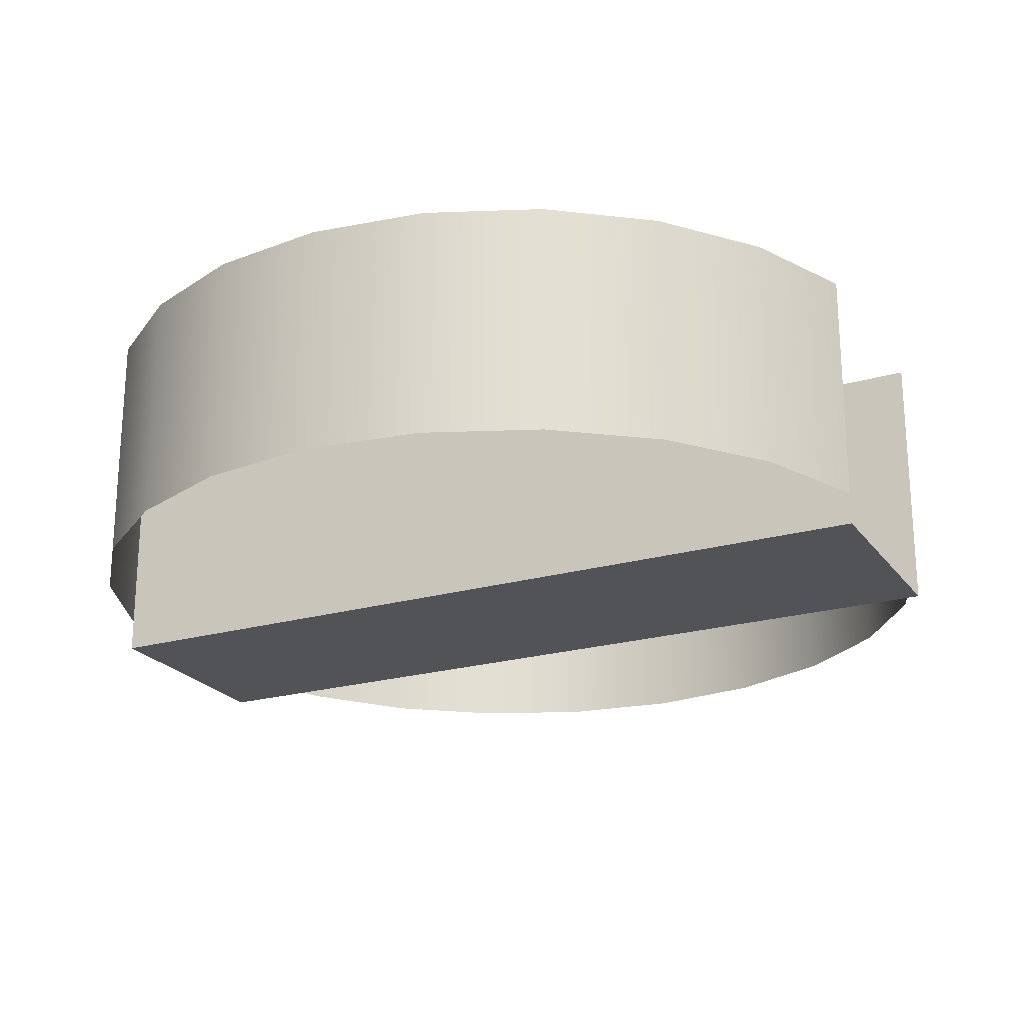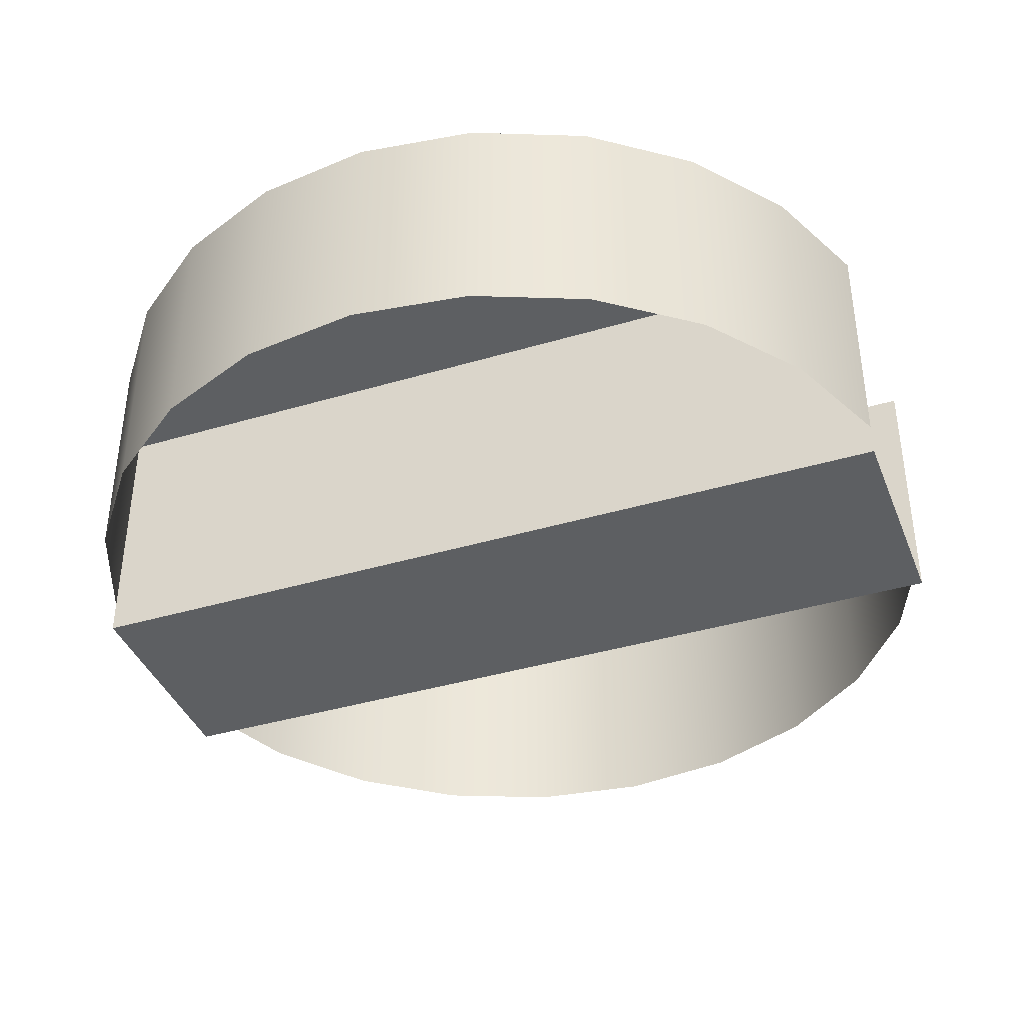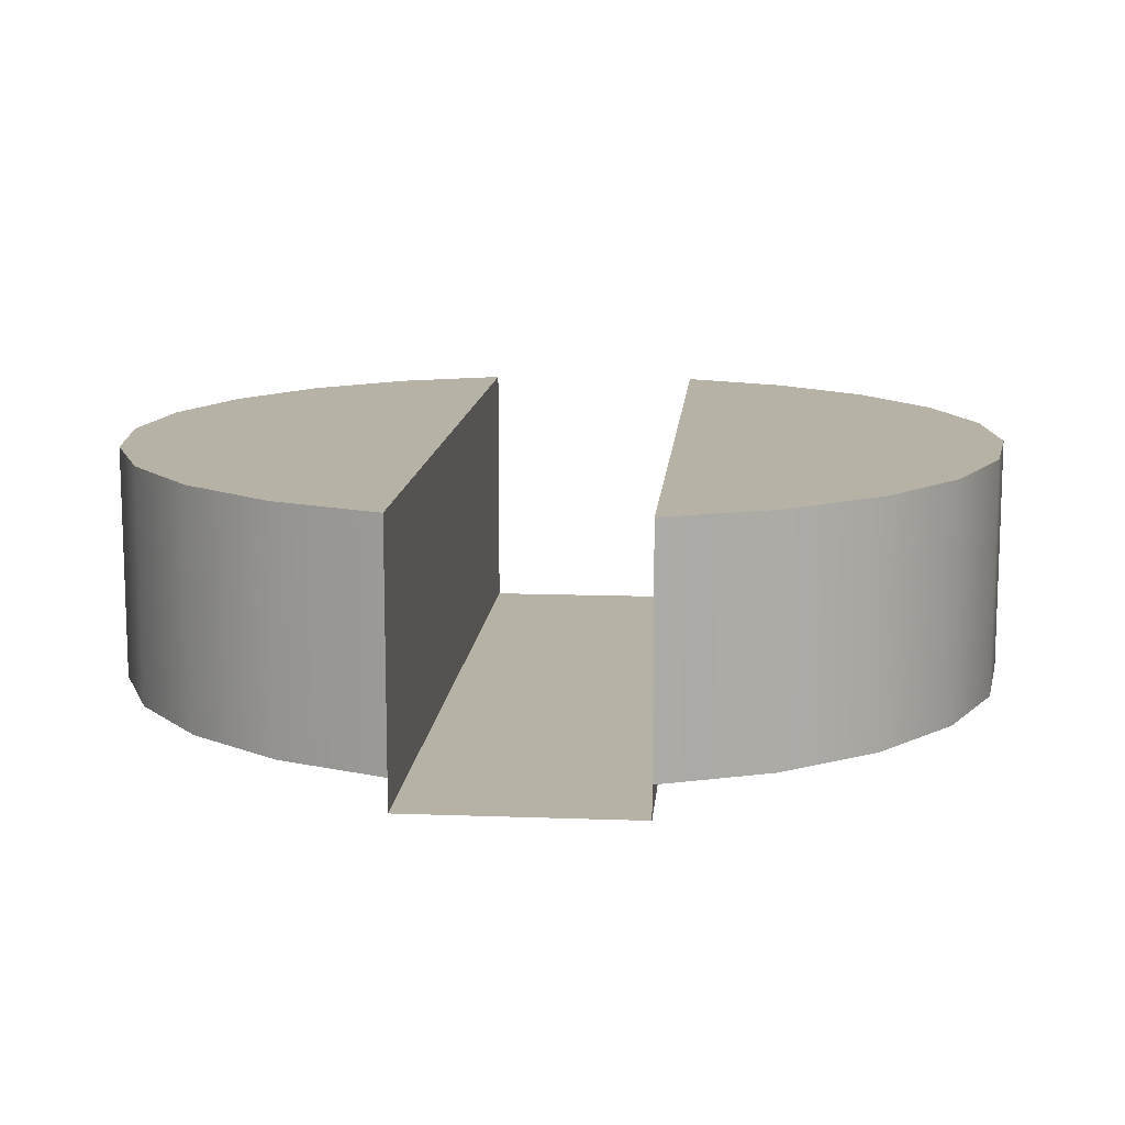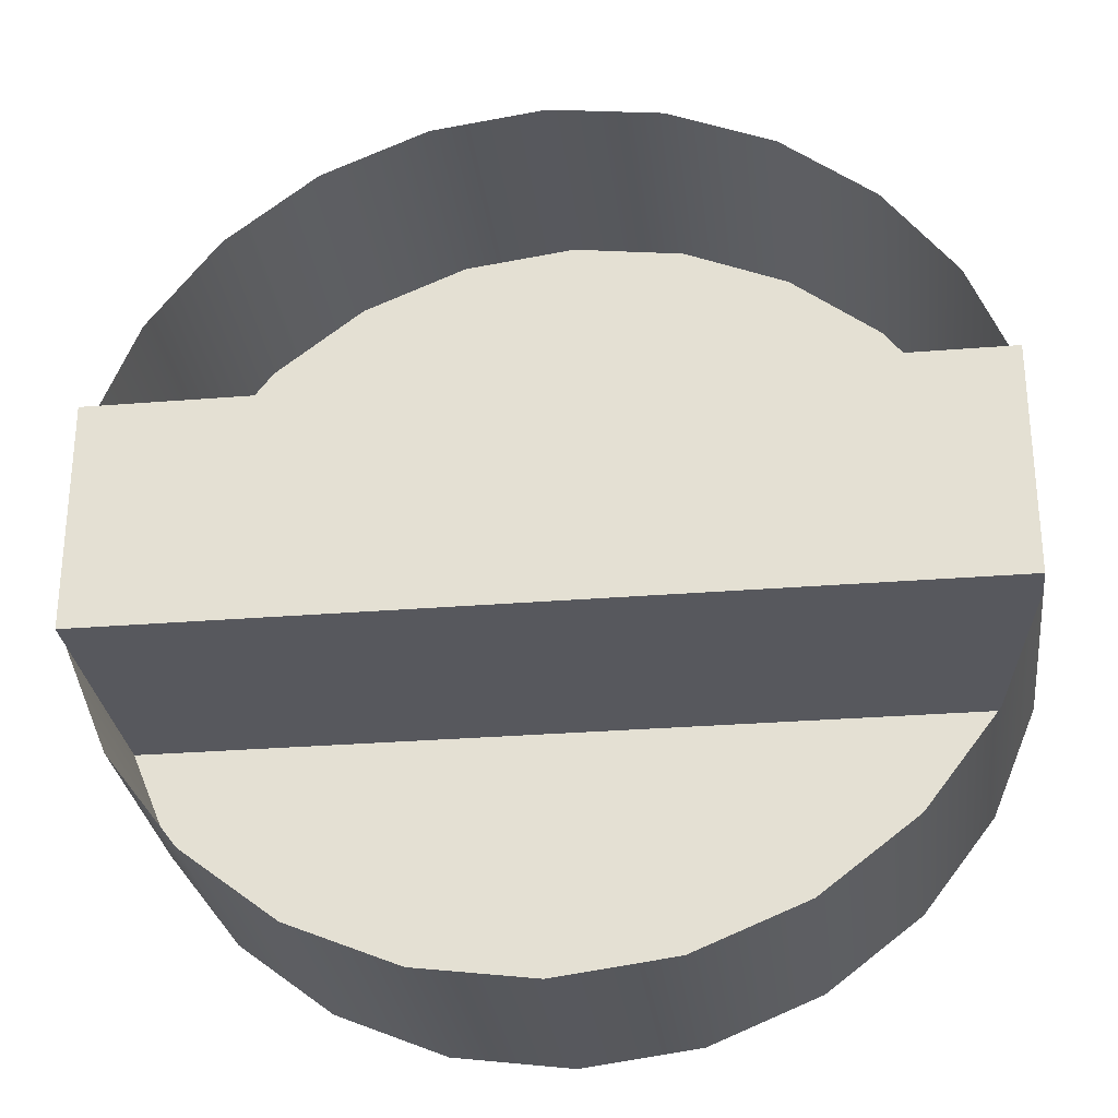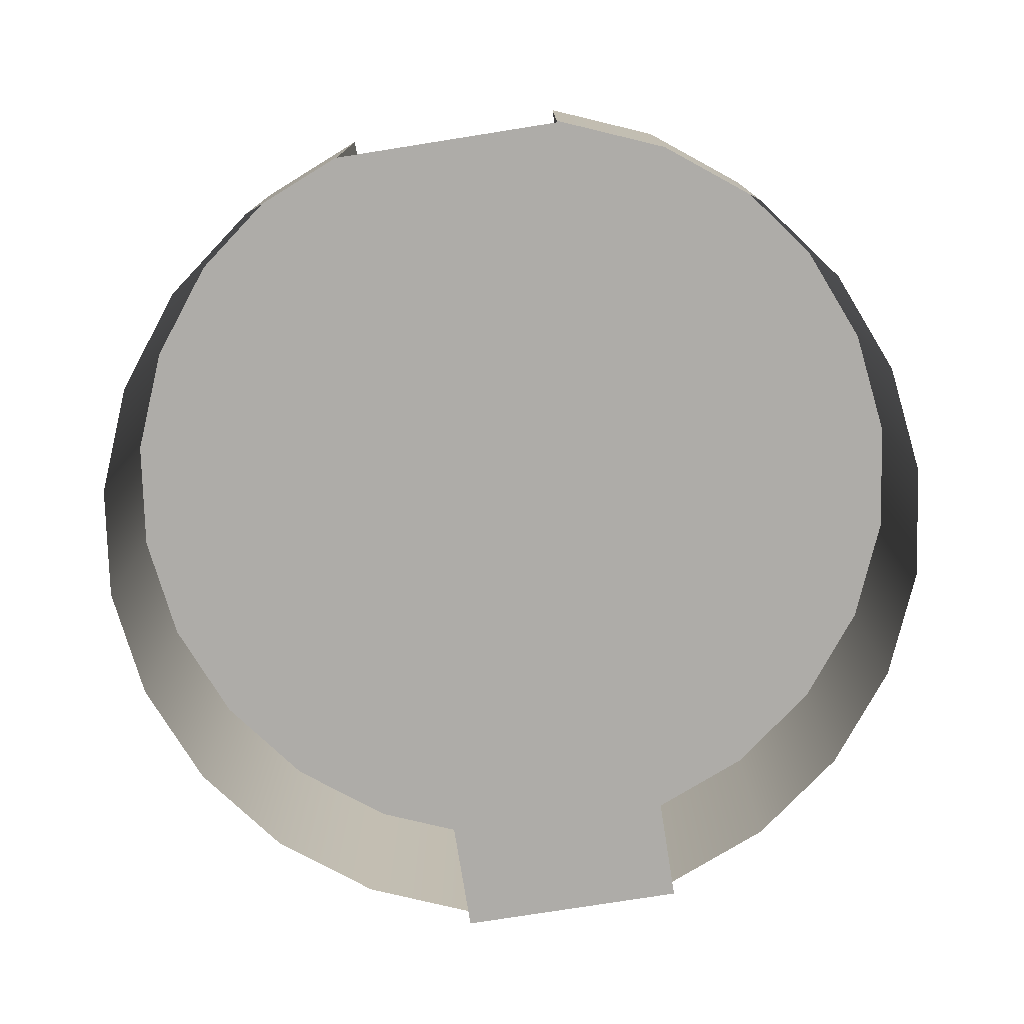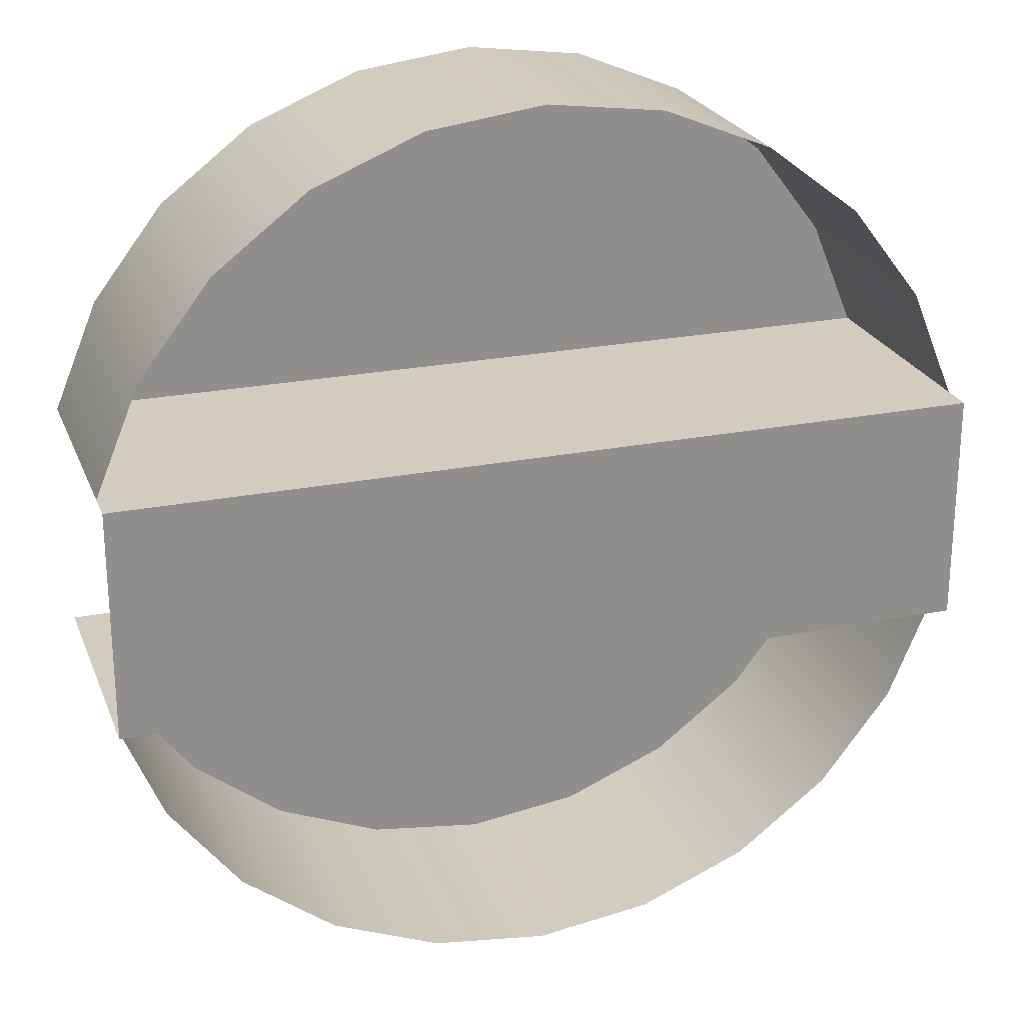
<metadata>
{"format":"obj","ext":"obj","renderer":"f3d","projection":"perspective","resolution":1024,"background":"white","views":[{"elev":-22.5,"azim":-153.8,"up":"+Y"},{"elev":-39.6,"azim":-159.7,"up":"+Y"},{"elev":12.2,"azim":95.0,"up":"+Y"},{"elev":-28.9,"azim":6.9,"up":"+Z"},{"elev":-76.8,"azim":-81.0,"up":"+Y"},{"elev":24.1,"azim":-18.3,"up":"+Z"}]}
</metadata>
<code>
o mesh3/mesh3-geometry#mesh3-geometry
v -0.4152 0.02893 -0.02712
v -0.4184 0.0117 -0.035
v -0.4184 0.02893 -0.035
v -0.4152 0.0117 -0.02712
v -0.4236 0.0117 -0.04176
v -0.418 0.02893 -0.03349
v -0.4783 0.02893 -0.02712
v -0.4236 0.02893 -0.04176
v -0.422 0.02893 -0.03915
v -0.4783 0.0117 -0.02712
v -0.4304 0.02893 -0.04696
v -0.4152 0.009322 -0.02712
v -0.475 0.0117 -0.035
v -0.4304 0.0117 -0.04696
v -0.4272 0.02893 -0.04383
v -0.4783 0.009322 -0.02712
v -0.475 0.02893 -0.035
v -0.4383 0.02893 -0.05022
v -0.4332 0.02893 -0.04733
v -0.4152 0.009322 -0.0102
v -0.4755 0.02893 -0.03349
v -0.4698 0.0117 -0.04176
v -0.4383 0.0117 -0.05022
v -0.4398 0.02893 -0.04949
v -0.4783 0.009322 -0.0102
v -0.4715 0.02893 -0.03915
v -0.4698 0.02893 -0.04176
v -0.4467 0.02893 -0.05134
v -0.4467 0.02893 -0.05022
v -0.4783 0.0117 -0.0102
v -0.4663 0.02893 -0.04383
v -0.4631 0.02893 -0.04696
v -0.4467 0.0117 -0.05134
v -0.4537 0.02893 -0.04949
v -0.4152 0.0117 -0.0102
v -0.4603 0.02893 -0.04733
v -0.4631 0.0117 -0.04696
v -0.4552 0.02893 -0.05022
v -0.4783 0.02893 -0.0102
v -0.4552 0.0117 -0.05022
v -0.475 0.02893 -0.002319
v -0.4152 0.02893 -0.0102
v -0.475 0.0117 -0.002319
v -0.4755 0.02893 -0.003822
v -0.418 0.02893 -0.003822
v -0.4184 0.02893 -0.002319
v -0.4698 0.02893 0.004449
v -0.4715 0.02893 0.001833
v -0.422 0.02893 0.001833
v -0.4184 0.0117 -0.002319
v -0.4698 0.0117 0.004449
v -0.4663 0.02893 0.006513
v -0.4272 0.02893 0.006513
v -0.4236 0.02893 0.004449
v -0.4631 0.0117 0.009643
v -0.4603 0.02893 0.01001
v -0.4332 0.02893 0.01001
v -0.4236 0.0117 0.004449
v -0.4631 0.02893 0.009643
v -0.4537 0.02893 0.01218
v -0.4398 0.02893 0.01218
v -0.4304 0.02893 0.009643
v -0.4304 0.0117 0.009643
v -0.4552 0.0117 0.01291
v -0.4467 0.02893 0.01291
v -0.4552 0.02893 0.01291
v -0.4383 0.02893 0.01291
v -0.4467 0.02893 0.01402
v -0.4383 0.0117 0.01291
v -0.4467 0.0117 0.01402
f 1 2 3
f 2 1 4
f 5 3 2
f 7 4 1
f 3 5 8
f 1 6 7
f 10 4 7
f 5 11 8
f 9 7 6
f 10 12 4
f 7 13 10
f 11 5 14
f 15 7 9
f 12 10 16
f 13 7 17
f 14 18 11
f 19 7 15
f 17 22 13
f 18 14 23
f 24 7 19
f 21 7 26
f 22 17 27
f 23 28 18
f 29 7 24
f 30 20 25
f 26 7 31
f 32 22 27
f 28 23 33
f 34 7 29
f 20 30 35
f 31 7 36
f 22 32 37
f 33 38 28
f 36 7 34
f 35 30 39
f 38 37 32
f 38 33 40
f 30 41 39
f 35 39 42
f 37 38 40
f 41 30 43
f 39 45 42
f 46 35 42
f 43 47 41
f 48 39 44
f 45 39 49
f 35 46 50
f 47 43 51
f 52 39 48
f 49 39 53
f 54 50 46
f 55 47 51
f 56 39 52
f 53 39 57
f 50 54 58
f 47 55 59
f 60 39 56
f 57 39 61
f 54 63 58
f 64 59 55
f 65 39 60
f 61 39 65
f 63 54 62
f 59 64 66
f 69 62 67
f 62 69 63
f 70 66 64
f 66 70 68
f 70 67 68
f 67 70 69
f 3 2 1
f 4 1 2
f 2 3 5
f 6 3 1
f 1 3 6
f 1 4 7
f 8 5 3
f 3 6 9
f 9 6 3
f 7 6 1
f 7 4 10
f 8 11 5
f 3 9 8
f 8 9 3
f 6 7 9
f 4 12 10
f 10 13 7
f 14 5 11
f 8 15 11
f 11 15 8
f 8 9 15
f 15 9 8
f 9 7 15
f 16 10 12
f 17 7 13
f 11 18 14
f 11 15 19
f 19 15 11
f 15 7 19
f 16 20 12
f 12 20 16
f 17 21 7
f 7 21 17
f 13 22 17
f 23 14 18
f 11 19 18
f 18 19 11
f 19 7 24
f 20 16 25
f 25 16 20
f 17 26 21
f 21 26 17
f 26 7 21
f 27 17 22
f 18 28 23
f 18 19 24
f 24 19 18
f 24 7 29
f 25 20 30
f 27 26 17
f 17 26 27
f 31 7 26
f 27 22 32
f 33 23 28
f 18 24 28
f 28 24 18
f 29 7 34
f 28 24 29
f 29 24 28
f 35 30 20
f 27 31 26
f 26 31 27
f 36 7 31
f 37 32 22
f 32 31 27
f 27 31 32
f 28 38 33
f 34 7 36
f 28 29 34
f 34 29 28
f 39 30 35
f 32 36 31
f 31 36 32
f 32 37 38
f 40 33 38
f 28 34 38
f 38 34 28
f 38 34 36
f 36 34 38
f 39 41 30
f 42 39 35
f 38 36 32
f 32 36 38
f 40 38 37
f 43 30 41
f 41 44 39
f 39 44 41
f 42 45 39
f 42 35 46
f 41 47 43
f 41 48 44
f 44 48 41
f 44 39 48
f 49 39 45
f 45 46 42
f 42 46 45
f 50 46 35
f 51 43 47
f 47 48 41
f 41 48 47
f 48 39 52
f 53 39 49
f 46 45 49
f 49 45 46
f 46 50 54
f 51 47 55
f 47 52 48
f 48 52 47
f 52 39 56
f 57 39 53
f 54 49 53
f 53 49 54
f 46 49 54
f 54 49 46
f 58 54 50
f 59 55 47
f 59 52 47
f 47 52 59
f 56 39 60
f 59 56 52
f 52 56 59
f 61 39 57
f 62 53 57
f 57 53 62
f 54 53 62
f 62 53 54
f 58 63 54
f 55 59 64
f 60 39 65
f 66 60 56
f 56 60 66
f 66 56 59
f 59 56 66
f 65 39 61
f 67 57 61
f 61 57 67
f 62 57 67
f 67 57 62
f 62 54 63
f 66 64 59
f 68 65 60
f 60 65 68
f 68 60 66
f 66 60 68
f 68 61 65
f 65 61 68
f 67 61 68
f 68 61 67
f 67 62 69
f 63 69 62
f 64 66 70
f 68 70 66
f 68 67 70
f 69 70 67

</code>
